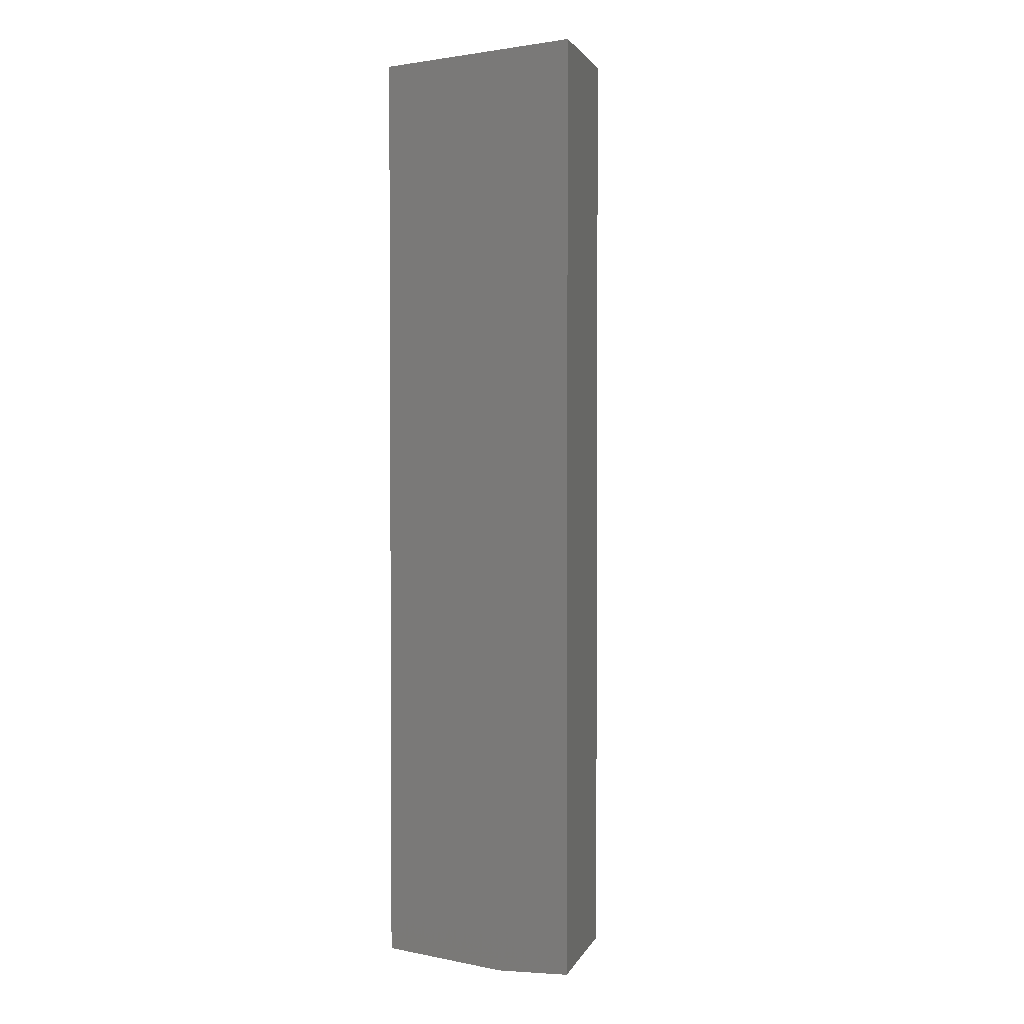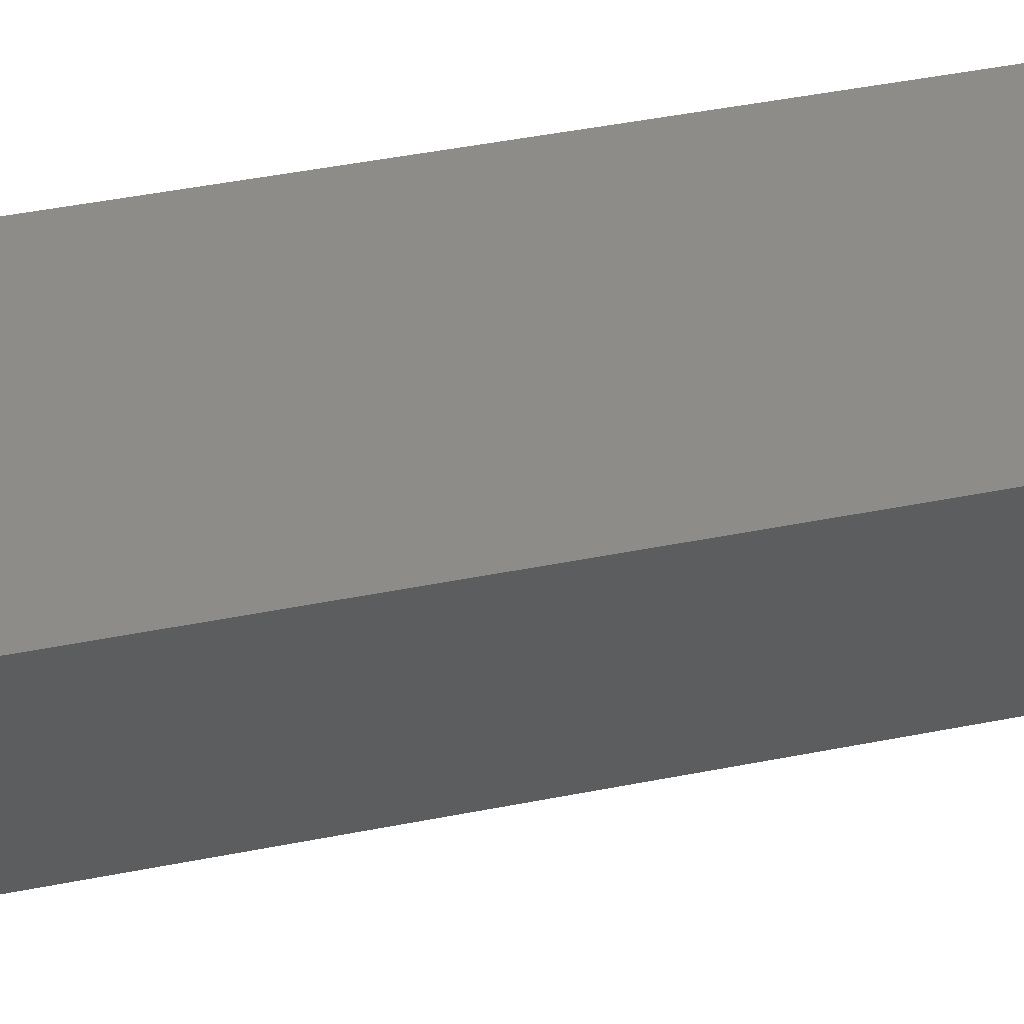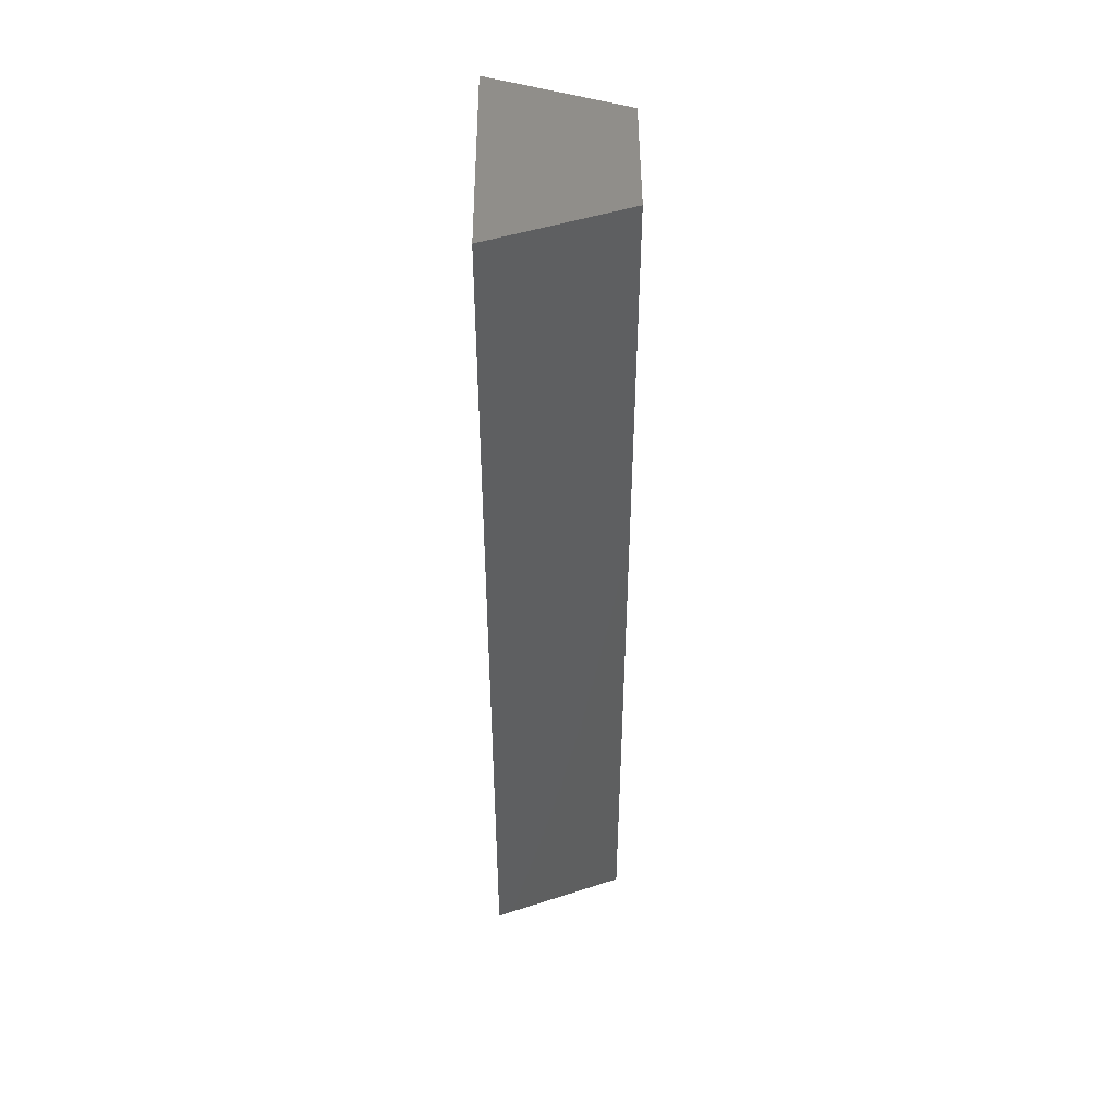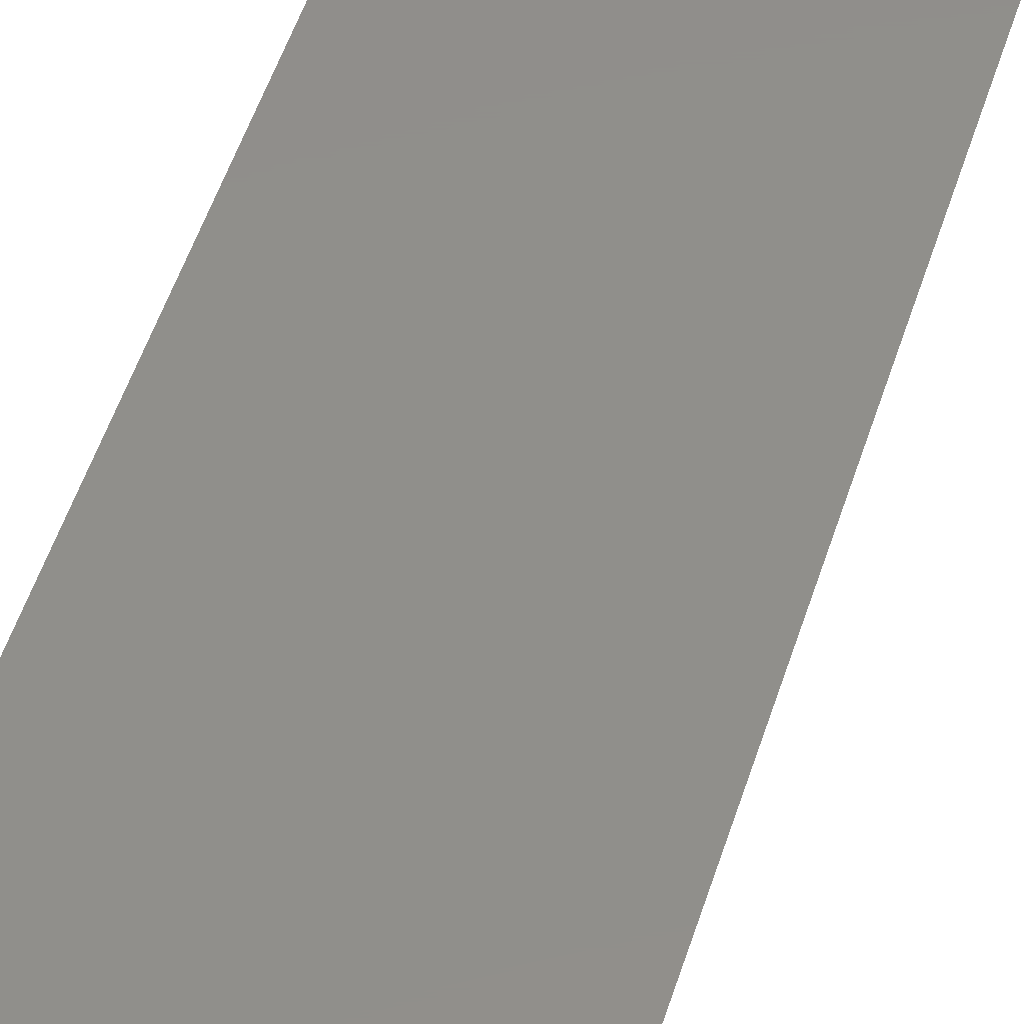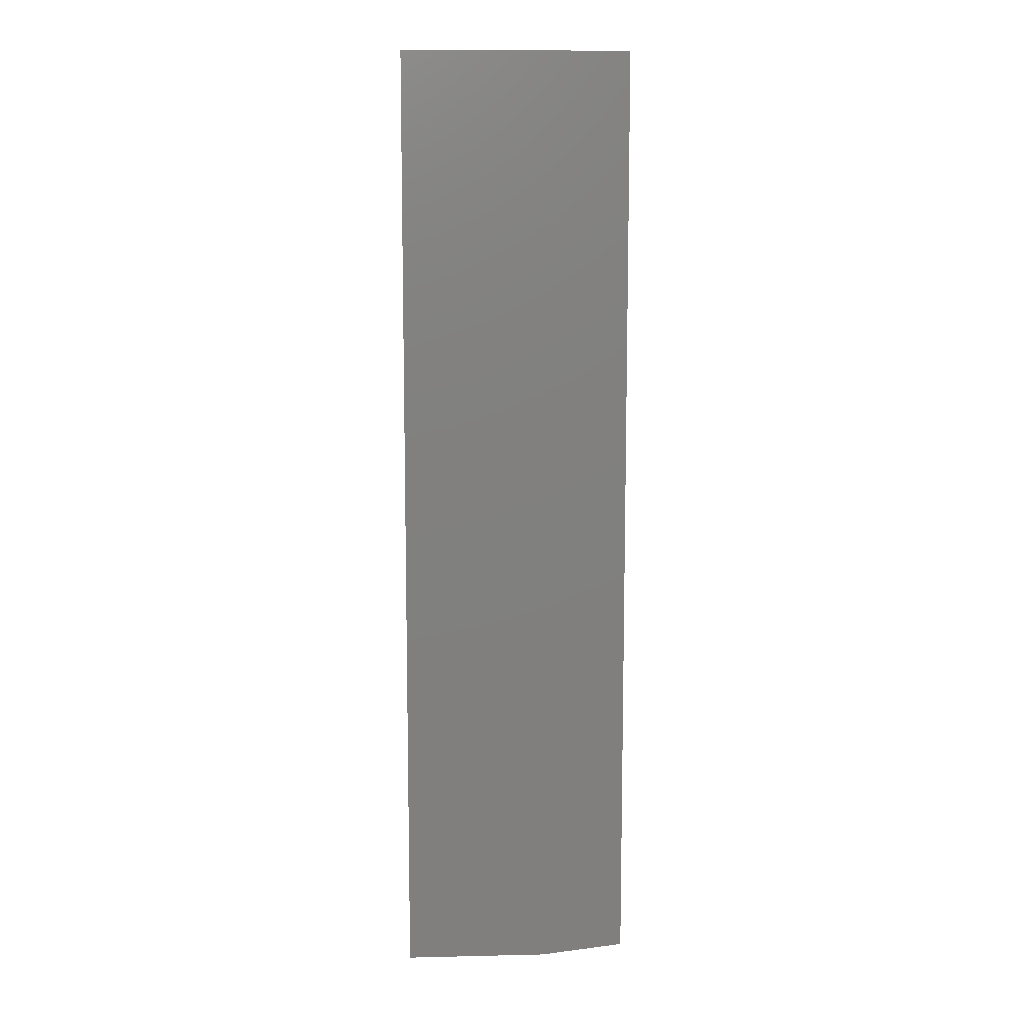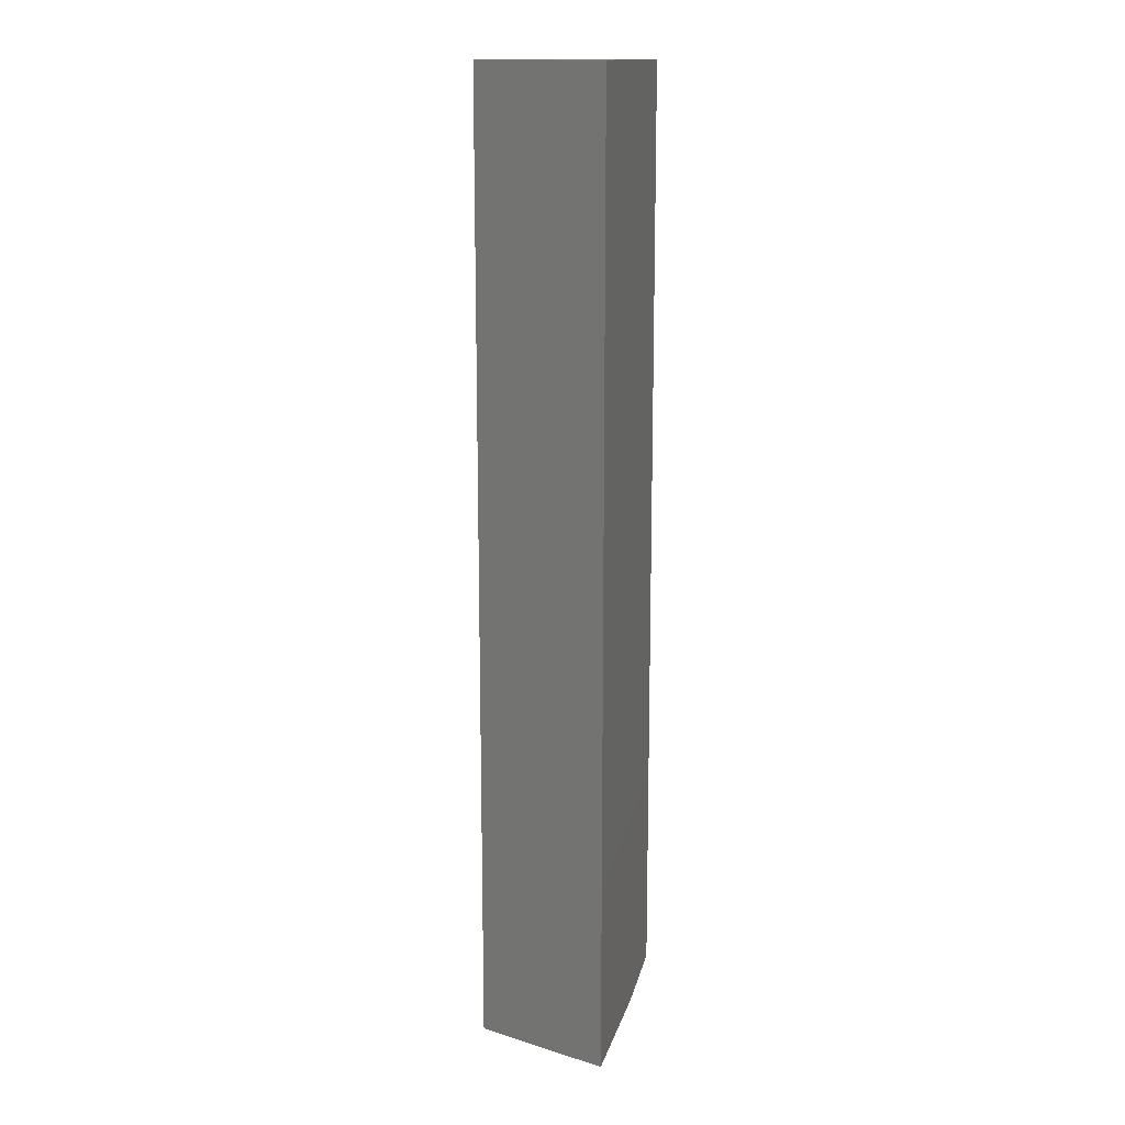
<metadata>
{"format":"stl","ext":"stl","renderer":"f3d","projection":"perspective","resolution":1024,"background":"white","views":[{"elev":2.2,"azim":35.0,"up":"+Y"},{"elev":36.7,"azim":74.7,"up":"+Z"},{"elev":47.1,"azim":89.8,"up":"+Y"},{"elev":48.2,"azim":-163.4,"up":"+Z"},{"elev":10.1,"azim":-3.3,"up":"+Y"},{"elev":14.7,"azim":-76.4,"up":"+Y"}]}
</metadata>
<code>
# stl→obj: 10 verts, 16 faces
v -0.001234 -0.75 -0.002467
v 0.03629 -0.75 -0.002467
v -0.03906 -0.75 0.1016
v 0.07412 -0.75 0.1016
v 0.1406 1.122e-17 0.1016
v -0.03906 1.685e-34 0.1016
v 0.1406 -0.7422 0.1016
v 0.1028 3.084e-18 -0.002467
v 0.1028 -0.7422 -0.002467
v -0.001234 -3.412e-18 -0.002467
f 1 2 3
f 3 2 4
f 5 6 7
f 7 6 3
f 7 3 4
f 8 5 9
f 9 5 7
f 10 8 1
f 1 8 9
f 1 9 2
f 4 2 7
f 7 2 9
f 10 6 8
f 8 6 5
f 6 10 3
f 3 10 1

</code>
